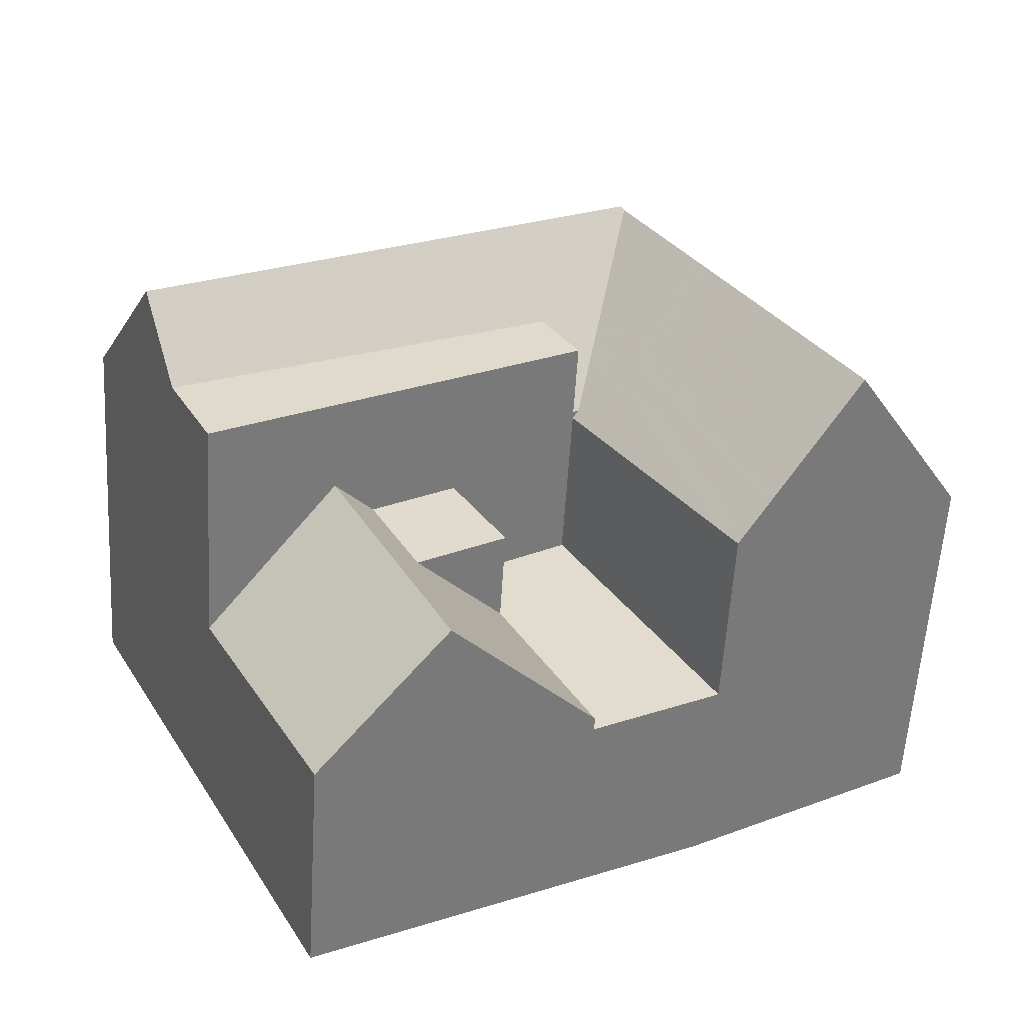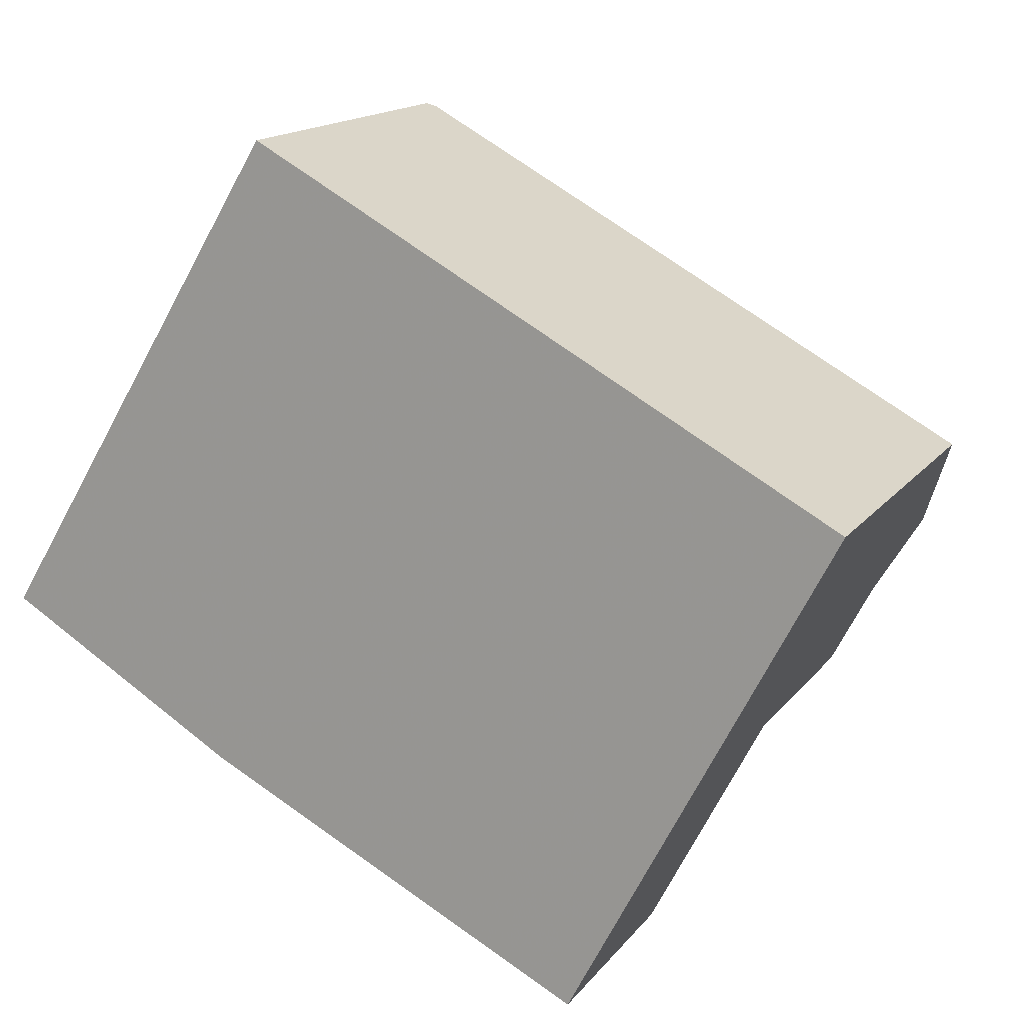
<metadata>
{"format":"obj","ext":"obj","renderer":"f3d","projection":"perspective","resolution":1024,"background":"white","views":[{"elev":-58.0,"azim":-3.5,"up":"+Y"},{"elev":15.7,"azim":-155.5,"up":"+Y"}]}
</metadata>
<code>
v -41.47 -1582 7.798
v -22.8 -1585 7.517
v -29.08 -1575 7.584
v -35.93 -1592 4.749
v -27.78 -1588 4.11
v -29.22 -1575 7.771
v -29.96 -1579 10.87
v -33.7 -1578 7.781
v -40.11 -1584 10.88
v -29.98 -1579 10.94
v -39.29 -1581 7.793
v -40.49 -1584 10.01
v -40.13 -1583 9.343
v -31.89 -1578 9.274
v -40.79 -1583 9.349
v -36.32 -1581 9.311
v -38.35 -1580 7.791
v -34.17 -1581 10.92
v -39.71 -1582 8.568
v -37.46 -1580 8.451
v -33.16 -1578 8.228
v -29.22 -1575 7.771
v -40.11 -1584 10.88
v -29.96 -1579 10.87
v -29.98 -1579 10.94
v -25.35 -1587 11.08
v -29.98 -1579 10.94
v -30.38 -1590 4.35
v -25.35 -1587 11.08
v -29.89 -1579 10.87
v -27.68 -1588 7.899
v -39.43 -1586 9.349
v -30.83 -1583 7.592
v -31.8 -1587 4.243
v -29.89 -1579 10.87
v -37.35 -1590 4.659
v -30.79 -1583 7.75
v -38.5 -1588 7.258
v -29.89 -1579 10.87
v -25.78 -1580 7.549
v -39.72 -1585 10.01
v -38.78 -1585 9.344
v -30.62 -1589 4.358
v -31.94 -1587 4.528
v -33.42 -1591 7.433
v -35.97 -1586 7.366
v -36.04 -1586 7.415
v -32.99 -1587 5.266
v -30.08 -1590 4.056
v -31.35 -1587 4.108
v -34.76 -1586 6.51
v -33.21 -1584 4.444
v -30.35 -1590 4.324
v -38.78 -1585 9.344
v -39.43 -1586 9.349
v -31.69 -1582 9.285
v -30.35 -1581 9.274
v -26.67 -1588 9.274
v -37.88 -1587 9.344
v -29.57 -1577 9.255
v -27.89 -1580 9.254
v -30.35 -1581 9.274
v -38.5 -1588 9.349
v -29.57 -1577 9.255
v -24.05 -1586 9.251
v -35.97 -1586 7.366
v -33.42 -1591 7.433
v -35.95 -1586 7.421
v -34.24 -1585 9.313
v -34.99 -1583 9.312
v -34.17 -1581 10.92
v -34.99 -1583 9.312
v -38.5 -1588 4.587
v -36 -1586 7.366
v -32.86 -1586 4.139
v -31.73 -1587 4.099
v -29.11 -1586 4.163
v -27.68 -1588 4.112
v -33.42 -1584 4.163
v -32.95 -1584 4.175
v -30.35 -1590 4.049
v -36.42 -1587 6.491
v -34.35 -1592 6.438
v -36.78 -1586 6.5
v -38.5 -1588 6.478
v -30.32 -1584 6.562
v -27.68 -1588 6.514
v -32.95 -1585 6.531
v -32.46 -1591 6.46
v -34.76 -1586 6.51
v -34.17 -1587 6.497
v -35.19 -1586 6.52
v -31.66 -1583 6.564
v -29.28 -1575 8.026
v -28.96 -1575 7.583
v -29.28 -1575 8.026
v -41.1 -1582 8.64
v -29.09 -1575 7.606
v -28.99 -1575 7.623
v -26.4 -1580 8.052
v -23.53 -1586 8.529
v -38.73 -1587 9.349
v -38.08 -1587 9.344
v -34.3 -1585 9.313
v -30.85 -1583 4.225
v -30.83 -1583 7.615
v -28.3 -1582 10.94
v -32.44 -1584 4.188
v -26.17 -1581 8.091
v -25.77 -1581 7.549
v -32.44 -1584 5.5
v -30.85 -1583 7.591
v -30.85 -1583 6.572
v -29.57 -1582 9.274
v -32.44 -1584 7.645
v -32.44 -1584 6.554
v -27.04 -1581 9.253
v -32.44 -1584 9.298
v -28.3 -1582 10.94
v -39.72 -1585 10
v -39.43 -1586 9.349
v -38.72 -1587 9.349
v -39.43 -1586 9.349
v -35.92 -1592 4.755
v -37.35 -1590 4.665
v -38.5 -1588 9.349
v -38.5 -1588 7.259
v -38.5 -1588 6.478
v -38.5 -1588 4.593
v -41.46 -1582 7.798
v -41.09 -1582 8.64
v -40.11 -1584 10.88
v -40.11 -1584 10.88
v -40.78 -1583 9.349
v -40.49 -1584 10.01
v -31.69 -1582 9.285
v -32.51 -1580 10.93
v -31.69 -1582 9.285
v -30.85 -1583 7.591
v -29.11 -1586 4.163
v -27.68 -1588 4.112
v -30.91 -1583 6.573
v -30.91 -1583 7.584
v -30.85 -1583 4.225
v -30.91 -1583 4.228
v -30.91 -1583 7.742
v -30.83 -1583 7.592
v -27.68 -1588 7.899
v -30.91 -1583 9.285
v -32.51 -1580 10.93
v -33.33 -1579 9.286
v -33.84 -1578 8.263
v -34.08 -1578 7.782
v -30.41 -1590 4.351
v -30.12 -1589 4.057
v -27.76 -1588 4.115
v -30.39 -1590 4.329
v -27.76 -1588 4.115
v -27.76 -1588 7.892
v -26.72 -1588 9.274
v -27.76 -1588 6.515
v -27.76 -1588 7.892
v -30.39 -1590 4.051
v -32.57 -1591 6.571
v -32.46 -1591 6.46
v -25.37 -1587 11.08
v -24.6 -1586 10.03
v -25.37 -1587 11.08
v -29.31 -1575 8.028
v -29.44 -1575 7.772
v -26.39 -1580 8.043
v -26.45 -1580 8.044
v -23.16 -1586 8.009
v -26.13 -1581 8.04
v -29.29 -1575 8.074
v -29.29 -1575 8.074
v -31.75 -1580 10.93
v -31.02 -1581 9.28
v -32.94 -1578 8.217
v -32.82 -1578 8.509
v -30.61 -1582 8.367
v -27.49 -1588 8.167
v -27.55 -1588 8.171
v -30.27 -1583 8.346
v -33.14 -1577 7.78
v -30.61 -1582 8.367
v -31.75 -1580 10.93
v -32.48 -1579 9.279
v -31.61 -1580 10.62
v -31.77 -1580 10.93
v -30.56 -1582 8.534
v -30.94 -1581 9.279
v -33.08 -1578 8.288
v -33.11 -1578 8.225
v -30.56 -1582 8.534
v -27.02 -1588 8.879
v -26.96 -1588 8.885
v -30.09 -1583 8.579
v -33.34 -1577 7.78
v -31.77 -1580 10.93
v -32.59 -1579 9.28
v -29.81 -1579 10.81
v -28.7 -1578 9.254
v -31.65 -1580 10.69
v -31.64 -1580 10.69
v -29.91 -1579 10.8
v -29.86 -1579 10.87
v -32.37 -1581 10.64
v -29.86 -1579 10.87
v -27.69 -1578 7.839
v -27.49 -1578 7.567
v -27.84 -1578 8.059
v -39.79 -1585 10.17
v -34.37 -1582 10.52
v -29.91 -1579 10.8
v -39.8 -1585 10.17
v -38.5 -1588 9.349
v -38.5 -1588 9.349
v -33.48 -1585 4.161
v -35.19 -1586 6.52
v -30.35 -1583 8.351
v -30.79 -1583 7.75
v -28.46 -1582 10.94
v -26.38 -1580 8.031
v -26.03 -1580 7.552
v -30.91 -1583 9.285
v -26.39 -1580 8.054
v -26.39 -1580 8.043
v -32.44 -1584 9.298
v -30.91 -1583 9.285
v -30.91 -1583 7.742
v -33.48 -1585 4.724
v -30.19 -1583 8.57
v -33.48 -1585 6.541
v -30.91 -1583 4.228
v -36.78 -1586 6.5
v -38.5 -1588 4.593
v -32.95 -1584 4.175
v -33.42 -1584 4.163
v -36 -1586 7.366
v -35.19 -1586 6.52
v -36 -1586 7.366
v -32.44 -1584 4.188
v -30.91 -1583 7.584
v -30.91 -1583 6.573
v -30.79 -1583 7.75
v -30.91 -1583 7.742
v -27.25 -1581 9.253
v -37.88 -1587 9.344
v -38.5 -1588 4.587
v -34.24 -1585 9.313
v -29.67 -1582 9.274
v -30.91 -1583 7.584
v -28.46 -1582 10.94
v -30.91 -1583 4.228
v -30.39 -1590 4.329
v -30.35 -1590 4.324
v -30.39 -1590 4.051
v -30.35 -1590 4.049
v -32.95 -1585 6.531
v -33.48 -1585 6.541
v -35.15 -1582 10.91
v -35.73 -1581 9.751
v -35.95 -1580 9.308
v -36.4 -1580 8.396
v -36.7 -1579 7.788
v -30.62 -1589 4.358
v -31.73 -1587 4.099
v -31.94 -1587 4.528
v -33.48 -1585 4.161
v -32.34 -1586 6.52
v -33.48 -1585 4.161
v -33.48 -1585 6.541
v -33.48 -1585 7.578
v -33.48 -1585 9.306
v -33.48 -1585 4.724
v -34.67 -1583 9.944
v -34.94 -1582 10.48
v -35.15 -1582 10.91
v -34.35 -1583 9.307
v -33.48 -1585 9.306
v -34.35 -1583 9.307
v -32.34 -1586 5.308
v -32.34 -1586 4.578
v -33.52 -1584 9.306
v -32.86 -1586 4.139
v -32.74 -1577 7.779
v -32.56 -1577 8.196
v -30.62 -1581 9.276
v -30.46 -1581 8.909
v -32.08 -1578 9.276
v -31.35 -1580 10.93
v -32.2 -1578 9.02
v -31.35 -1580 10.93
v -28.2 -1586 8.764
v -29.87 -1583 8.871
v -31.26 -1580 10.72
v -27.1 -1588 8.693
v -27.15 -1588 8.697
v -29.96 -1582 8.877
v -30.46 -1581 8.909
v -34.82 -1586 6.512
v -33.07 -1585 6.534
v -32.58 -1585 4.159
v -33.05 -1585 4.147
v -33.07 -1585 4.147
v -28.06 -1582 10.95
v -29.6 -1583 8.854
v -29.78 -1583 8.61
v -29.99 -1583 8.327
v -33.07 -1585 4.147
v -30.5 -1584 4.213
v -30.5 -1584 4.213
v -30.5 -1584 7.624
v -29.29 -1583 9.274
v -25.98 -1581 8.039
v -25.62 -1581 7.547
v -26.03 -1581 8.114
v -34.95 -1586 6.644
v -35.65 -1587 7.375
v -28.06 -1582 10.95
v -33.07 -1585 4.672
v -30.5 -1584 6.927
v -30.5 -1584 6.566
v -30.5 -1584 7.624
v -35.65 -1587 7.375
v -36.39 -1587 6.552
v -33.07 -1585 6.534
v -26.85 -1581 9.253
v -36.44 -1587 6.491
v -38.14 -1588 4.616
v -34.82 -1586 6.512
v -38.14 -1588 4.61
v -34.17 -1587 6.497
v -32.34 -1586 6.52
v -27.36 -1583 10.99
v -31.91 -1586 4.131
v -32.34 -1586 4.12
v -32.34 -1586 4.578
v -28.95 -1584 8.812
v -29.05 -1584 8.681
v -29.34 -1585 8.286
v -32.34 -1586 4.12
v -35.84 -1588 6.476
v -37.18 -1589 5
v -29.77 -1585 4.187
v -25.25 -1582 8.031
v -24.89 -1582 7.539
v -25.38 -1582 8.222
v -32.99 -1587 5.266
v -34.17 -1587 6.497
v -32.34 -1586 4.578
v -32.34 -1586 4.19
v -29.77 -1585 7.696
v -29.77 -1585 6.552
v -29.77 -1585 5.472
v -32.34 -1586 6.52
v -32.34 -1586 5.308
v -26.12 -1583 9.253
v -29.77 -1585 4.187
v -29.77 -1585 7.696
v -28.61 -1584 9.274
v -35.02 -1588 7.391
v -27.36 -1583 10.99
v -35.02 -1588 7.391
v -37.49 -1589 4.657
v -37.49 -1589 4.651
v -30.34 -1589 4.066
v -30.64 -1589 4.06
v -30.64 -1589 4.361
v -25.53 -1587 11.07
v -30.64 -1589 4.361
v -30.64 -1589 4.356
v -27.96 -1588 4.122
v -27.96 -1588 4.122
v -23.25 -1585 8.01
v -22.88 -1585 7.518
v -23.62 -1586 8.514
v -27.21 -1587 8.861
v -27.33 -1588 8.708
v -27.96 -1588 7.872
v -27.96 -1588 6.519
v -30.64 -1589 4.06
v -36.18 -1592 4.739
v -36.18 -1592 4.733
v -24.17 -1586 9.251
v -27.73 -1588 8.182
v -34.58 -1591 6.444
v -32.72 -1590 6.465
v -27.96 -1588 7.872
v -26.9 -1587 9.274
v -33.67 -1591 7.427
v -25.53 -1587 11.07
v -33.67 -1591 7.427
v -41.46 -1582 7.798
v -41.47 -1582 7.798
v -41.47 -1582 0
v -41.46 -1582 -8.882e-16
v -23.16 -1586 8.009
v -22.8 -1585 7.517
v -22.8 -1585 0
v -23.16 -1586 1.776e-15
v -28.96 -1575 7.583
v -29.08 -1575 7.584
v -29.08 -1575 8.882e-16
v -28.96 -1575 -8.882e-16
v -36.18 -1592 4.733
v -35.93 -1592 4.749
v -35.93 -1592 0
v -36.18 -1592 0
v -30.08 -1590 4.056
v -27.78 -1588 4.11
v -27.78 -1588 0
v -30.08 -1590 0
v -33.34 -1577 7.78
v -33.7 -1578 7.781
v -33.7 -1578 0
v -33.34 -1577 -8.882e-16
v -40.49 -1584 10.01
v -40.11 -1584 10.88
v -40.11 -1584 1.776e-15
v -40.49 -1584 0
v -38.35 -1580 7.791
v -39.29 -1581 7.793
v -39.29 -1581 0
v -38.35 -1580 8.882e-16
v -40.79 -1583 9.349
v -40.49 -1584 10.01
v -40.49 -1584 0
v -40.79 -1583 1.776e-15
v -41.1 -1582 8.64
v -40.79 -1583 9.349
v -40.79 -1583 1.776e-15
v -41.1 -1582 -1.776e-15
v -36.7 -1579 7.788
v -38.35 -1580 7.791
v -38.35 -1580 8.882e-16
v -36.7 -1579 0
v -29.09 -1575 7.606
v -29.22 -1575 7.771
v -29.22 -1575 0
v -29.09 -1575 8.882e-16
v -26.67 -1588 9.274
v -25.35 -1587 11.08
v -25.35 -1587 -1.776e-15
v -26.67 -1588 0
v -32.46 -1591 6.46
v -30.38 -1590 4.35
v -30.38 -1590 0
v -32.46 -1591 8.882e-16
v -37.49 -1589 4.651
v -37.35 -1590 4.659
v -37.35 -1590 0
v -37.49 -1589 0
v -25.77 -1581 7.549
v -25.78 -1580 7.549
v -25.78 -1580 0
v -25.77 -1581 0
v -39.8 -1585 10.17
v -39.72 -1585 10.01
v -39.72 -1585 0
v -39.8 -1585 0
v -34.35 -1592 6.438
v -33.42 -1591 7.433
v -33.42 -1591 8.882e-16
v -34.35 -1592 8.882e-16
v -30.35 -1590 4.049
v -30.08 -1590 4.056
v -30.08 -1590 0
v -30.35 -1590 0
v -39.72 -1585 10.01
v -39.43 -1586 9.349
v -39.43 -1586 -1.776e-15
v -39.72 -1585 0
v -26.96 -1588 8.885
v -26.67 -1588 9.274
v -26.67 -1588 0
v -26.96 -1588 0
v -24.6 -1586 10.03
v -24.05 -1586 9.251
v -24.05 -1586 0
v -24.6 -1586 0
v -35.92 -1592 4.755
v -34.35 -1592 6.438
v -34.35 -1592 8.882e-16
v -35.92 -1592 0
v -32.57 -1591 6.571
v -32.46 -1591 6.46
v -32.46 -1591 8.882e-16
v -32.57 -1591 0
v -27.49 -1578 7.567
v -28.96 -1575 7.583
v -28.96 -1575 -8.882e-16
v -27.49 -1578 8.882e-16
v -41.47 -1582 7.798
v -41.1 -1582 8.64
v -41.1 -1582 -1.776e-15
v -41.47 -1582 0
v -29.08 -1575 7.584
v -29.09 -1575 7.606
v -29.09 -1575 8.882e-16
v -29.08 -1575 8.882e-16
v -24.05 -1586 9.251
v -23.53 -1586 8.529
v -23.53 -1586 0
v -24.05 -1586 0
v -39.43 -1586 9.349
v -38.73 -1587 9.349
v -38.73 -1587 1.776e-15
v -39.43 -1586 -1.776e-15
v -25.62 -1581 7.547
v -25.77 -1581 7.549
v -25.77 -1581 0
v -25.62 -1581 8.882e-16
v -35.93 -1592 4.749
v -35.92 -1592 4.755
v -35.92 -1592 0
v -35.93 -1592 0
v -39.29 -1581 7.793
v -41.46 -1582 7.798
v -41.46 -1582 -8.882e-16
v -39.29 -1581 0
v -27.78 -1588 4.11
v -27.68 -1588 4.112
v -27.68 -1588 0
v -27.78 -1588 0
v -33.7 -1578 7.781
v -34.08 -1578 7.782
v -34.08 -1578 0
v -33.7 -1578 0
v -33.42 -1591 7.433
v -32.57 -1591 6.571
v -32.57 -1591 0
v -33.42 -1591 8.882e-16
v -25.35 -1587 11.08
v -24.6 -1586 10.03
v -24.6 -1586 0
v -25.35 -1587 -1.776e-15
v -29.22 -1575 7.771
v -29.44 -1575 7.772
v -29.44 -1575 8.882e-16
v -29.22 -1575 0
v -23.53 -1586 8.529
v -23.16 -1586 8.009
v -23.16 -1586 1.776e-15
v -23.53 -1586 0
v -27.68 -1588 7.899
v -27.49 -1588 8.167
v -27.49 -1588 0
v -27.68 -1588 0
v -32.74 -1577 7.779
v -33.14 -1577 7.78
v -33.14 -1577 8.882e-16
v -32.74 -1577 0
v -27.1 -1588 8.693
v -26.96 -1588 8.885
v -26.96 -1588 0
v -27.1 -1588 0
v -33.14 -1577 7.78
v -33.34 -1577 7.78
v -33.34 -1577 -8.882e-16
v -33.14 -1577 8.882e-16
v -26.03 -1580 7.552
v -27.49 -1578 7.567
v -27.49 -1578 8.882e-16
v -26.03 -1580 -8.882e-16
v -40.11 -1584 10.88
v -39.8 -1585 10.17
v -39.8 -1585 0
v -40.11 -1584 1.776e-15
v -38.73 -1587 9.349
v -38.5 -1588 9.349
v -38.5 -1588 0
v -38.73 -1587 1.776e-15
v -25.78 -1580 7.549
v -26.03 -1580 7.552
v -26.03 -1580 -8.882e-16
v -25.78 -1580 0
v -30.38 -1590 4.35
v -30.35 -1590 4.324
v -30.35 -1590 0
v -30.38 -1590 0
v -34.08 -1578 7.782
v -36.7 -1579 7.788
v -36.7 -1579 0
v -34.08 -1578 0
v -29.44 -1575 7.772
v -32.74 -1577 7.779
v -32.74 -1577 0
v -29.44 -1575 8.882e-16
v -27.49 -1588 8.167
v -27.1 -1588 8.693
v -27.1 -1588 0
v -27.49 -1588 0
v -24.89 -1582 7.539
v -25.62 -1581 7.547
v -25.62 -1581 8.882e-16
v -24.89 -1582 0
v -38.5 -1588 4.587
v -38.14 -1588 4.61
v -38.14 -1588 0
v -38.5 -1588 0
v -22.88 -1585 7.518
v -24.89 -1582 7.539
v -24.89 -1582 0
v -22.88 -1585 -8.882e-16
v -38.14 -1588 4.61
v -37.49 -1589 4.651
v -37.49 -1589 0
v -38.14 -1588 0
v -22.8 -1585 7.517
v -22.88 -1585 7.518
v -22.88 -1585 -8.882e-16
v -22.8 -1585 0
v -37.35 -1590 4.659
v -36.18 -1592 4.733
v -36.18 -1592 0
v -37.35 -1590 0
v -22.8 -1585 0
v -27.78 -1588 0
v -35.93 -1592 0
v -41.47 -1582 0
v -29.08 -1575 0
f 68 47 74
f 283 48 284
f 64 7 14
f 135 12 15 134
f 201 188 187 200
f 193 180 188 201
f 134 15 97 131
f 20 16 13 19
f 133 9 12 135
f 19 11 17 20
f 153 8 21 152
f 386 65 167 168 371
f 121 55 41 120
f 373 43 372
f 69 59 47 68
f 203 61 202
f 257 28 154 256
f 25 24 39
f 205 189 204
f 345 82 344
f 127 47 59 126
f 129 84 128
f 80 52 79
f 215 35 209
f 210 172 212
f 169 96 176
f 378 101 65 386
f 154 28 89 165
f 149 118 115 146
f 271 91 48 283
f 213 120 41 216
f 111 93 116
f 353 34 44 352
f 343 76 34 353
f 324 86 323
f 382 161 162 381
f 383 163 157 43 373
f 221 181 195 233
f 327 46 326
f 128 84 74 47 127
f 346 77 356
f 374 156 161 382
f 165 89 164
f 146 115 116 93 143
f 99 94 22 98
f 170 6 96 169
f 131 97 1 130
f 158 141 5 49 155
f 143 93 142
f 98 3 95 99
f 225 40 224
f 377 2 173 376
f 142 93 111 108 145
f 122 102 32 123
f 224 40 110 174 228
f 111 52 80 108
f 245 113 112 244
f 235 105 113 245
f 274 68 74 92 273
f 166 26 58 160
f 227 109 117 248
f 275 69 68 274
f 103 42 72 104
f 248 117 119 223
f 120 54 121
f 385 36 125 384
f 126 63 38 127
f 128 85 73 129
f 130 11 19 131
f 123 42 103 122
f 127 38 85 128
f 278 214 277
f 134 13 135
f 131 19 13 134
f 263 18 279
f 277 214 208 136 280
f 143 37 146
f 139 106 147
f 299 196 197 298
f 264 151 150 18 263
f 265 152 151 264
f 266 153 152 265
f 256 154 267
f 368 50 140 375
f 380 295 379
f 161 87 31 162
f 163 81 53 157
f 156 78 87 161
f 320 66 319
f 315 114 107 321
f 167 29 168
f 199 185 179 194
f 171 100 172
f 376 173 101 378
f 228 174 109 227
f 212 172 100 61 203
f 194 179 180 193
f 289 192 189 205 297
f 293 180 179 288
f 182 148 159 183
f 314 147 106 184 310
f 288 179 185 287
f 222 181 221
f 290 191 192 289
f 292 187 188 291
f 291 188 180 293
f 204 189 178 136 208
f 191 186 178 192
f 193 21 194
f 192 178 189
f 196 160 58 197
f 308 296 114 315
f 194 21 8 199
f 301 57 252 300
f 200 150 151 201
f 201 151 152 21 193
f 202 39 24 60 203
f 204 190 177 205
f 208 137 190 204
f 210 99 95 211
f 203 60 175 212
f 297 205 177 294
f 207 39 202
f 262 71 214 278
f 214 71 137 208
f 252 57 215 209 254
f 212 175 94 99 210
f 216 23 132 213
f 217 102 122 218
f 221 184 106 222
f 224 171 172 210 211 225
f 227 100 171 228
f 282 138 230 229 285
f 233 198 184 221
f 331 237 236 330
f 330 236 240 46 327
f 319 66 242 241 332
f 304 238 243 144 313
f 228 171 224
f 226 56 247
f 231 136 178 186 246
f 248 61 100 227
f 223 207 202 61 248
f 218 122 103 249
f 333 250 237 331
f 285 229 281
f 249 103 104 251
f 300 252 114 296
f 255 144 243
f 222 106 139 253
f 254 107 114 252
f 258 155 49 259
f 303 260 51 302
f 263 16 264
f 264 16 20 265
f 265 20 17 266
f 369 268 50 368
f 273 116 115 274
f 274 115 118 275
f 276 52 111 116 273
f 277 70 54 120 213 278
f 279 133 135 13 16 263
f 280 70 277
f 270 79 52 276
f 278 213 132 262
f 285 104 72 282
f 305 239 238 304
f 306 272 239 305
f 281 251 104 285
f 287 170 169 288
f 289 62 290
f 291 14 7 10 292
f 293 14 291
f 309 198 296 308
f 297 206 62 289
f 288 169 176 64 14 293
f 298 182 183 299
f 310 184 198 309
f 300 233 195 301
f 294 27 30 206 297
f 296 198 233 300
f 302 220 261 303
f 338 286 305 304 337
f 305 286 306
f 341 309 308 340
f 342 310 309 341
f 361 314 310 342
f 340 308 315 362
f 316 174 110 317
f 318 109 174 316
f 363 320 319 90 351
f 362 315 321 364
f 322 232 219 311
f 323 33 112 113 324
f 325 33 323
f 344 82 327 326 365
f 324 113 105 312
f 328 234 232 322
f 329 117 109 318
f 307 119 117 329
f 366 331 330 82 345
f 327 82 330
f 332 90 319
f 337 304 313 360
f 367 333 331 366
f 334 51 260 335
f 337 50 268 338
f 340 295 341
f 387 342 341 295 380
f 384 125 345 344 388
f 347 316 317 348
f 349 318 316 347
f 389 351 350 269 370
f 352 322 311 75 353
f 353 75 343
f 354 325 323 86 355
f 356 86 324 312 346
f 355 86 356
f 357 88 358
f 358 88 328 322 352
f 359 329 318 349
f 336 307 329 359
f 390 361 342 387
f 379 295 340 362 391
f 392 363 351 389
f 391 362 364 393
f 388 344 365 394
f 345 125 366
f 339 269 350
f 360 140 50 337
f 366 125 36 367
f 368 155 258 369
f 372 44 34 373
f 376 347 348 377
f 378 349 347 376
f 375 158 155 368
f 379 196 299 380
f 381 354 355 382
f 373 34 76 383
f 382 355 356 77 374
f 384 124 4 385
f 386 359 349 378
f 371 336 359 386
f 380 299 183 387
f 388 83 124 384
f 370 267 154 165 389
f 387 183 159 390
f 391 160 196 379
f 389 165 164 67 392
f 393 166 160 391
f 394 45 83 388
f 396 397 398 395
f 400 401 402 399
f 404 405 406 403
f 408 409 410 407
f 412 413 414 411
f 416 417 418 415
f 420 421 422 419
f 424 425 426 423
f 428 429 430 427
f 432 433 434 431
f 436 437 438 435
f 440 441 442 439
f 444 445 446 443
f 448 449 450 447
f 452 453 454 451
f 456 457 458 455
f 460 461 462 459
f 464 465 466 463
f 468 469 470 467
f 472 473 474 471
f 476 477 478 475
f 480 481 482 479
f 484 485 486 483
f 488 489 490 487
f 492 493 494 491
f 496 497 498 495
f 500 501 502 499
f 504 505 506 503
f 508 509 510 507
f 512 513 514 511
f 516 517 518 515
f 520 521 522 519
f 524 525 526 523
f 528 529 530 527
f 532 533 534 531
f 536 537 538 535
f 540 541 542 539
f 544 545 546 543
f 548 549 550 547
f 552 553 554 551
f 556 557 558 555
f 560 561 562 559
f 564 565 566 563
f 568 569 570 567
f 572 573 574 571
f 576 577 578 575
f 580 581 582 579
f 584 585 586 583
f 588 589 590 587
f 592 593 594 591
f 596 597 598 595
f 600 601 602 599
f 604 605 606 603
f 608 609 610 607
f 612 613 614 611
f 616 617 618 615
f 620 621 622 623 619

</code>
